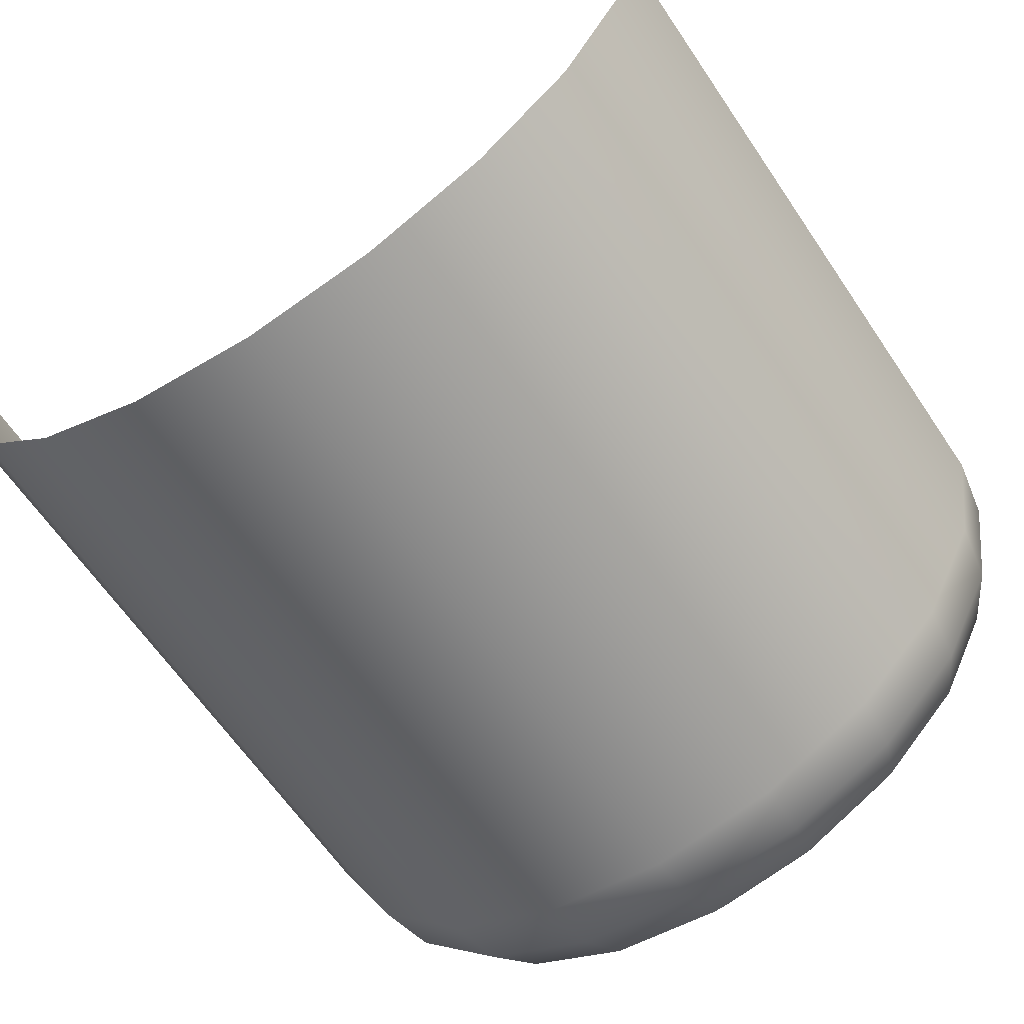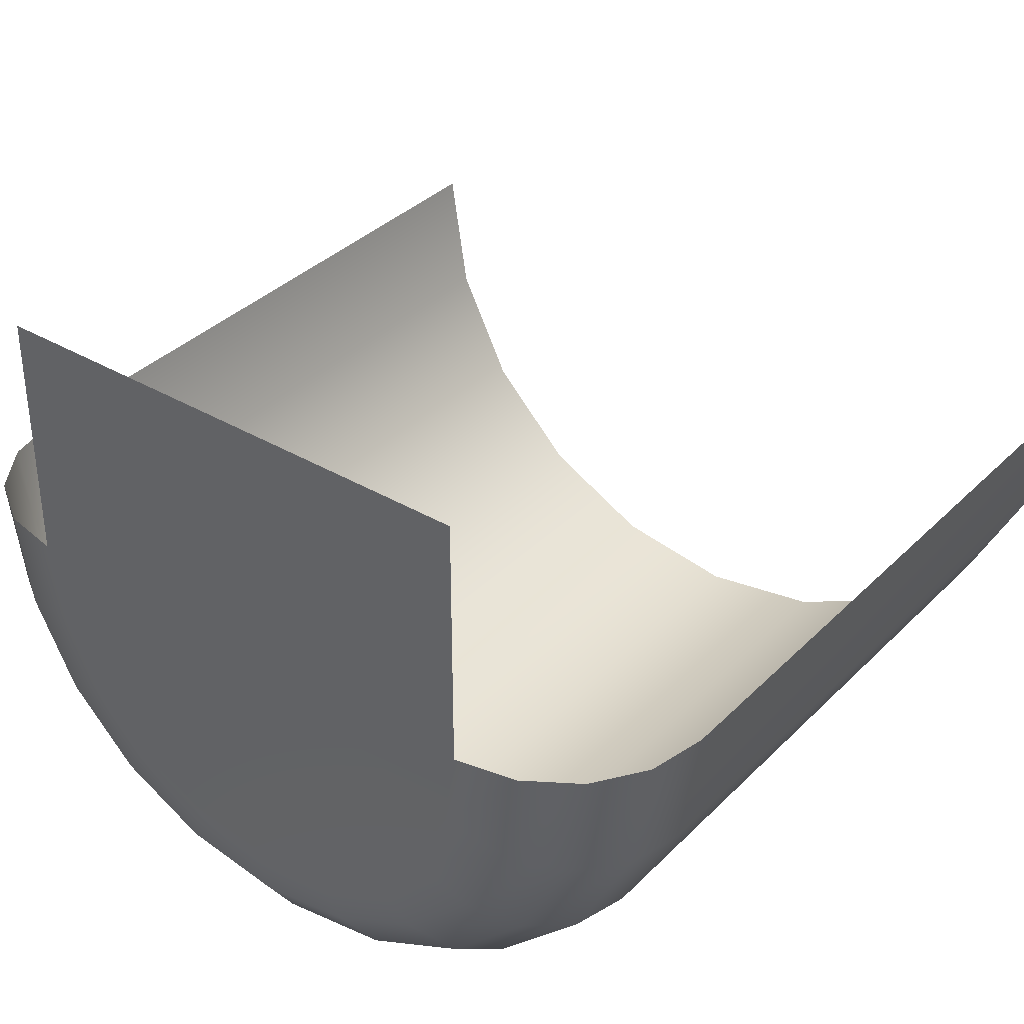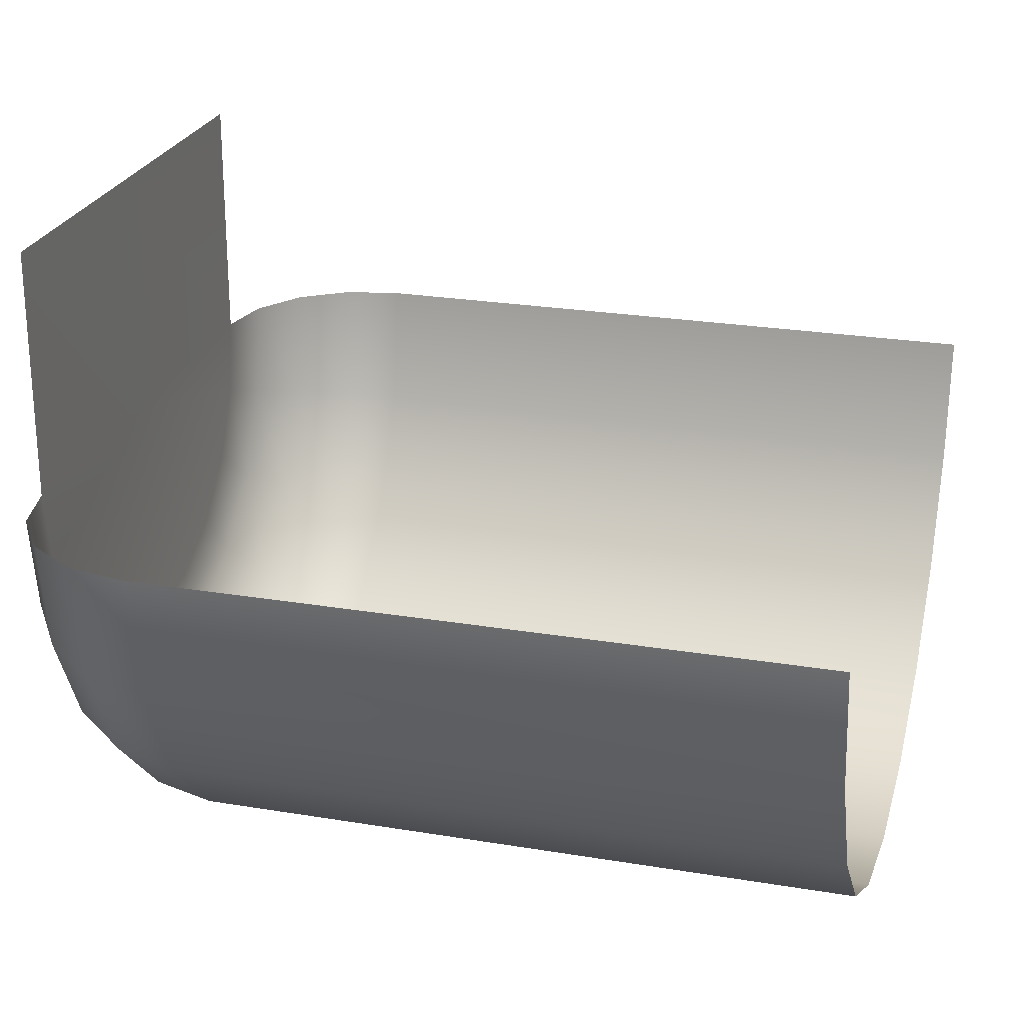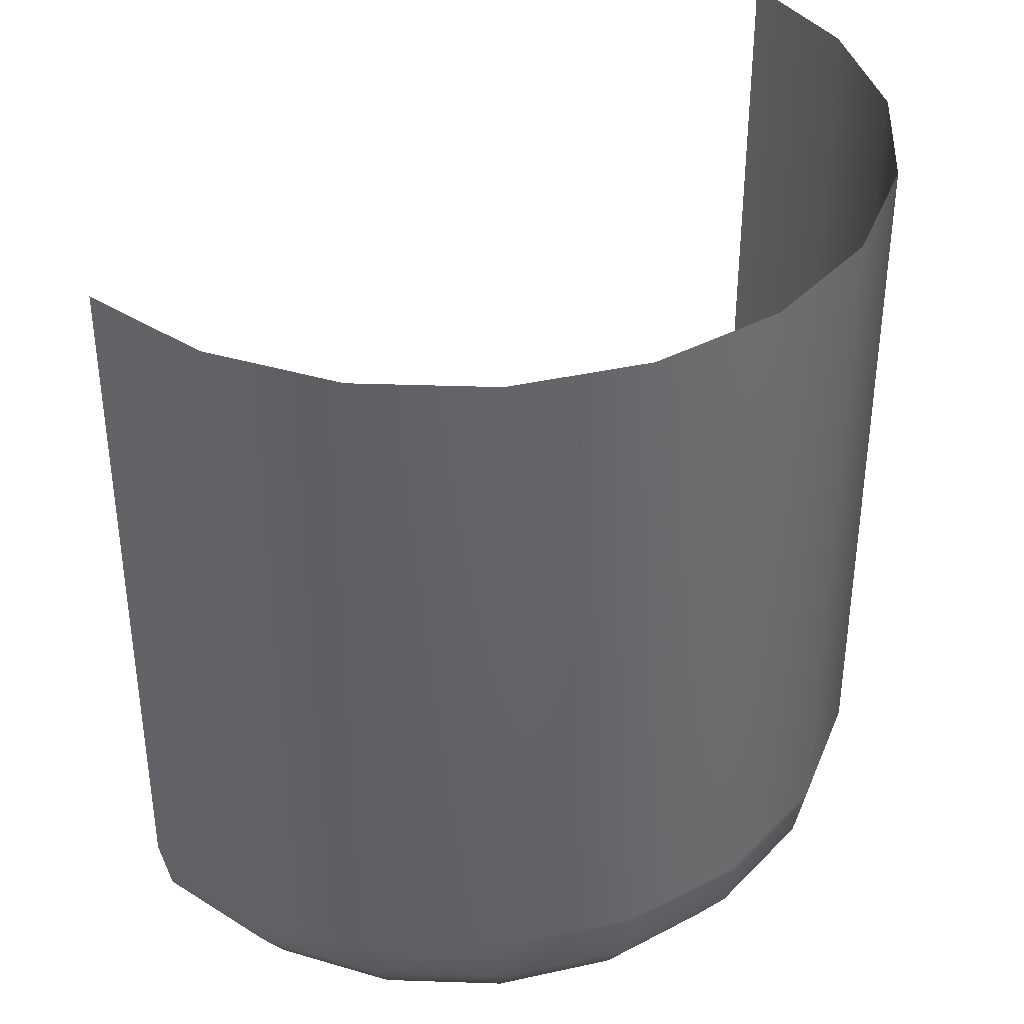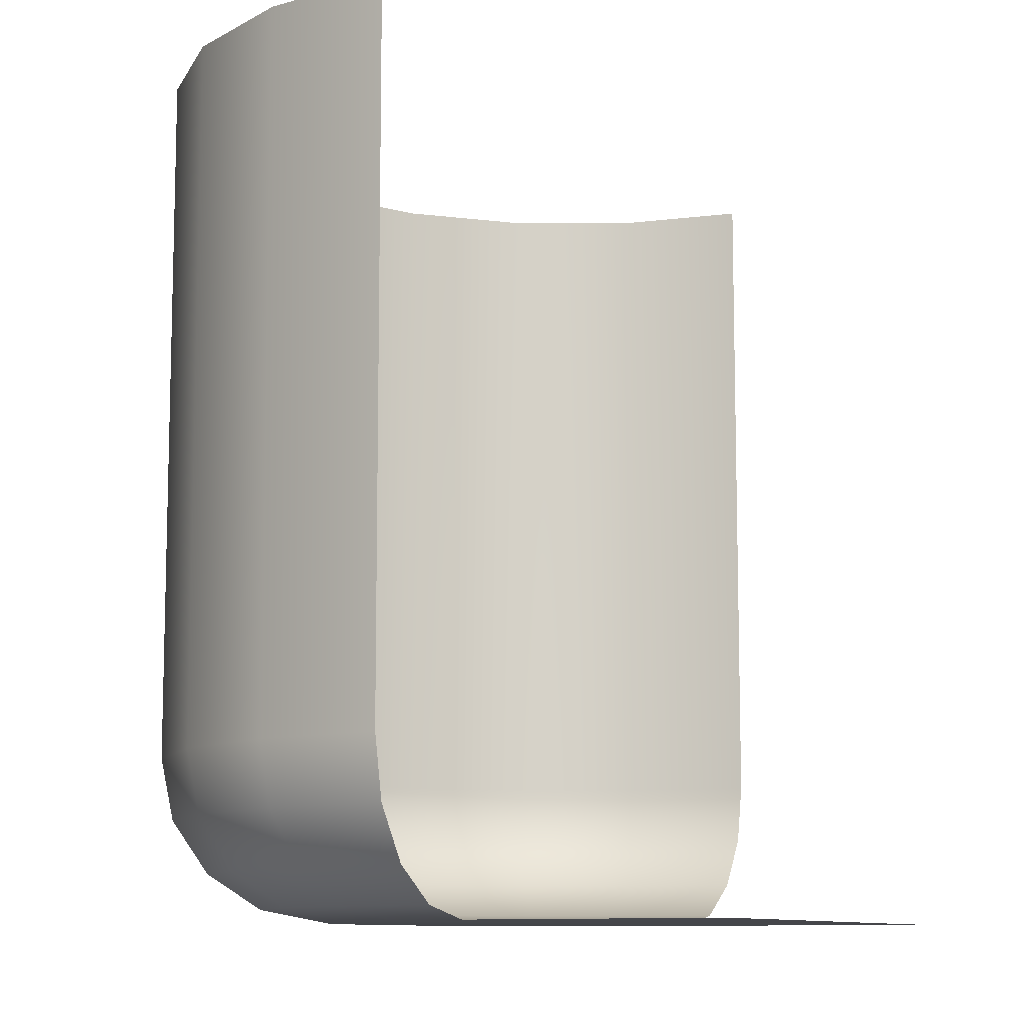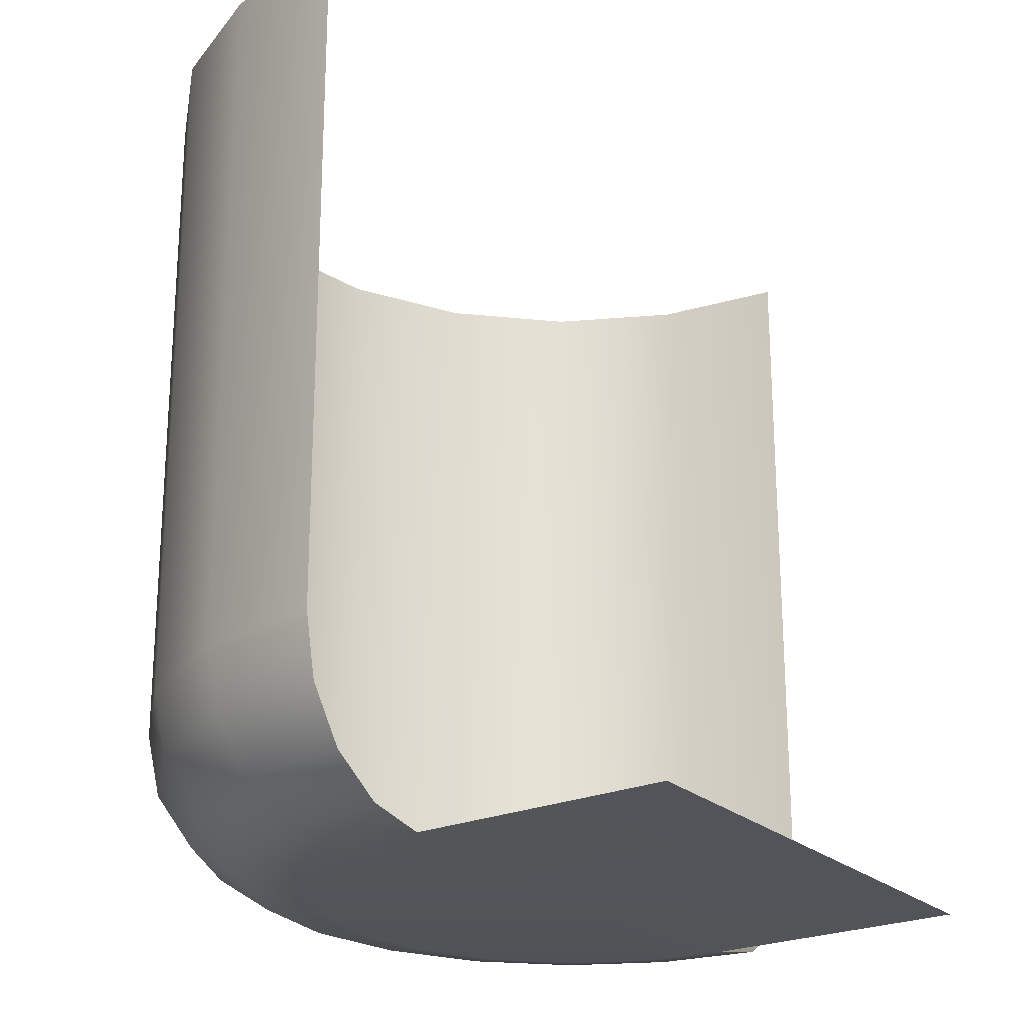
<metadata>
{"format":"obj","ext":"obj","renderer":"f3d","projection":"perspective","resolution":1024,"background":"white","views":[{"elev":-62.7,"azim":-146.2,"up":"+Z"},{"elev":35.7,"azim":37.8,"up":"+Z"},{"elev":24.4,"azim":105.4,"up":"+Z"},{"elev":38.9,"azim":137.4,"up":"+Y"},{"elev":-9.9,"azim":-63.1,"up":"+Y"},{"elev":-23.7,"azim":-54.9,"up":"+Y"}]}
</metadata>
<code>
g mb_groundSimpleGeo
v -0.01 0.003753 0
v -0.01 0.02 0
v -0.009511 0.02 -0.00309
v -0.009511 0.003753 -0.00309
v -0.00809 0.02 -0.005878
v -0.009711 0.002317 0
v -0.00809 0.003753 -0.005878
v -0.005878 0.02 -0.00809
v -0.009235 0.002317 -0.003001
v -0.008887 0.001099 0
v -0.005878 0.003753 -0.00809
v -0.00309 0.02 -0.009511
v -0.008452 0.001099 -0.002746
v -0.007654 0.0002857 0
v -0.007856 0.002317 -0.005708
v -0.00309 0.003753 -0.009511
v -0 0.02 -0.01
v -0.00728 0.0002857 -0.002365
v -0.0062 8.997e-10 0
v -0.005897 8.997e-10 -0.001916
v -0.005708 0.002317 -0.007856
v -0.00719 0.001099 -0.005224
v -0.006193 0.0002857 -0.004499
v -0.005016 8.997e-10 -0.003645
v -0 0.003753 -0.01
v 0.00309 0.02 -0.009511
v -0.003001 0.002317 -0.009235
v -0.005224 0.001099 -0.00719
v -0.004499 0.0002857 -0.006193
v -0.003645 8.997e-10 -0.005016
v 0.00309 0.003753 -0.009511
v 0.005878 0.02 -0.00809
v 3.246e-11 0.002317 -0.009711
v -0.002746 0.001099 -0.008452
v -0.002365 0.0002857 -0.00728
v -0.001916 8.997e-10 -0.005897
v 0.005878 0.003753 -0.00809
v 0.00809 0.02 -0.005878
v 0.003001 0.002317 -0.009235
v 1.249e-10 0.001099 -0.008887
v 2.633e-10 0.0002857 -0.007654
v 4.265e-10 8.997e-10 -0.0062
v 0.00809 0.003753 -0.005878
v 0.009511 0.02 -0.00309
v 0.005708 0.002317 -0.007856
v 0.002746 0.001099 -0.008452
v 0.002365 0.0002857 -0.00728
v 0.001916 8.997e-10 -0.005897
v 0.009511 0.003753 -0.00309
v 0.01 0.02 0
v 0.01 0.003753 0
v 0.007856 0.002317 -0.005708
v 0.005224 0.001099 -0.00719
v 0.004499 0.0002857 -0.006193
v 0.003645 8.997e-10 -0.005016
v 0.009235 0.002317 -0.003001
v 0.009711 0.002317 -2.726e-10
v 0.00719 0.001099 -0.005224
v 0.006193 0.0002857 -0.004499
v 0.005016 8.997e-10 -0.003645
v 0.008452 0.001099 -0.002746
v 0.008887 0.001099 -1.049e-09
v 0.00728 0.0002857 -0.002365
v 0.005897 8.997e-10 -0.001916
v 0.007654 0.0002857 -2.21e-09
v 0.0062 8.997e-10 -3.581e-09
v -0 8.997e-10 0.006119
v -0.0062 8.997e-10 0.006119
v -0.0062 8.997e-10 0
v -0 8.997e-10 0
v -0.005897 8.997e-10 -0.001916
v 0.0062 8.997e-10 0.006119
v -0.005016 8.997e-10 -0.003645
v 0.0062 8.997e-10 -3.581e-09
v -0.003645 8.997e-10 -0.005016
v 0.005897 8.997e-10 -0.001916
v -0.001916 8.997e-10 -0.005897
v 0.005016 8.997e-10 -0.003645
v 4.265e-10 8.997e-10 -0.0062
v 0.003645 8.997e-10 -0.005016
v 0.001916 8.997e-10 -0.005897
g mb_groundSimpleGeo_0
f 3 2 1
f 3 1 4
f 5 3 4
f 4 1 6
f 5 4 7
f 8 5 7
f 4 6 9
f 7 4 9
f 9 6 10
f 8 7 11
f 12 8 11
f 9 10 13
f 13 10 14
f 7 9 15
f 11 7 15
f 15 9 13
f 12 11 16
f 17 12 16
f 13 14 18
f 18 14 19
f 18 19 20
f 11 15 21
f 16 11 21
f 15 13 22
f 22 13 18
f 21 15 22
f 23 18 20
f 22 18 23
f 23 20 24
f 17 16 25
f 26 17 25
f 16 21 27
f 25 16 27
f 21 22 28
f 28 22 23
f 27 21 28
f 29 23 24
f 28 23 29
f 29 24 30
f 26 25 31
f 32 26 31
f 25 27 33
f 31 25 33
f 27 28 34
f 34 28 29
f 33 27 34
f 35 29 30
f 34 29 35
f 35 30 36
f 32 31 37
f 38 32 37
f 31 33 39
f 37 31 39
f 33 34 40
f 40 34 35
f 39 33 40
f 41 35 36
f 40 35 41
f 41 36 42
f 38 37 43
f 44 38 43
f 37 39 45
f 43 37 45
f 39 40 46
f 46 40 41
f 45 39 46
f 47 41 42
f 46 41 47
f 47 42 48
f 44 43 49
f 50 44 49
f 50 49 51
f 43 45 52
f 49 43 52
f 45 46 53
f 53 46 47
f 52 45 53
f 54 47 48
f 53 47 54
f 54 48 55
f 56 51 49
f 49 52 56
f 56 57 51
f 52 53 58
f 58 53 54
f 56 52 58
f 59 54 55
f 58 54 59
f 59 55 60
f 61 57 56
f 56 58 61
f 61 58 59
f 61 62 57
f 63 59 60
f 61 59 63
f 63 62 61
f 63 60 64
f 63 65 62
f 64 65 63
f 64 66 65
f 69 68 67
f 69 67 70
f 70 71 69
f 70 67 72
f 70 73 71
f 70 72 74
f 70 75 73
f 70 74 76
f 70 77 75
f 70 76 78
f 70 79 77
f 70 78 80
f 70 81 79
f 70 80 81

</code>
